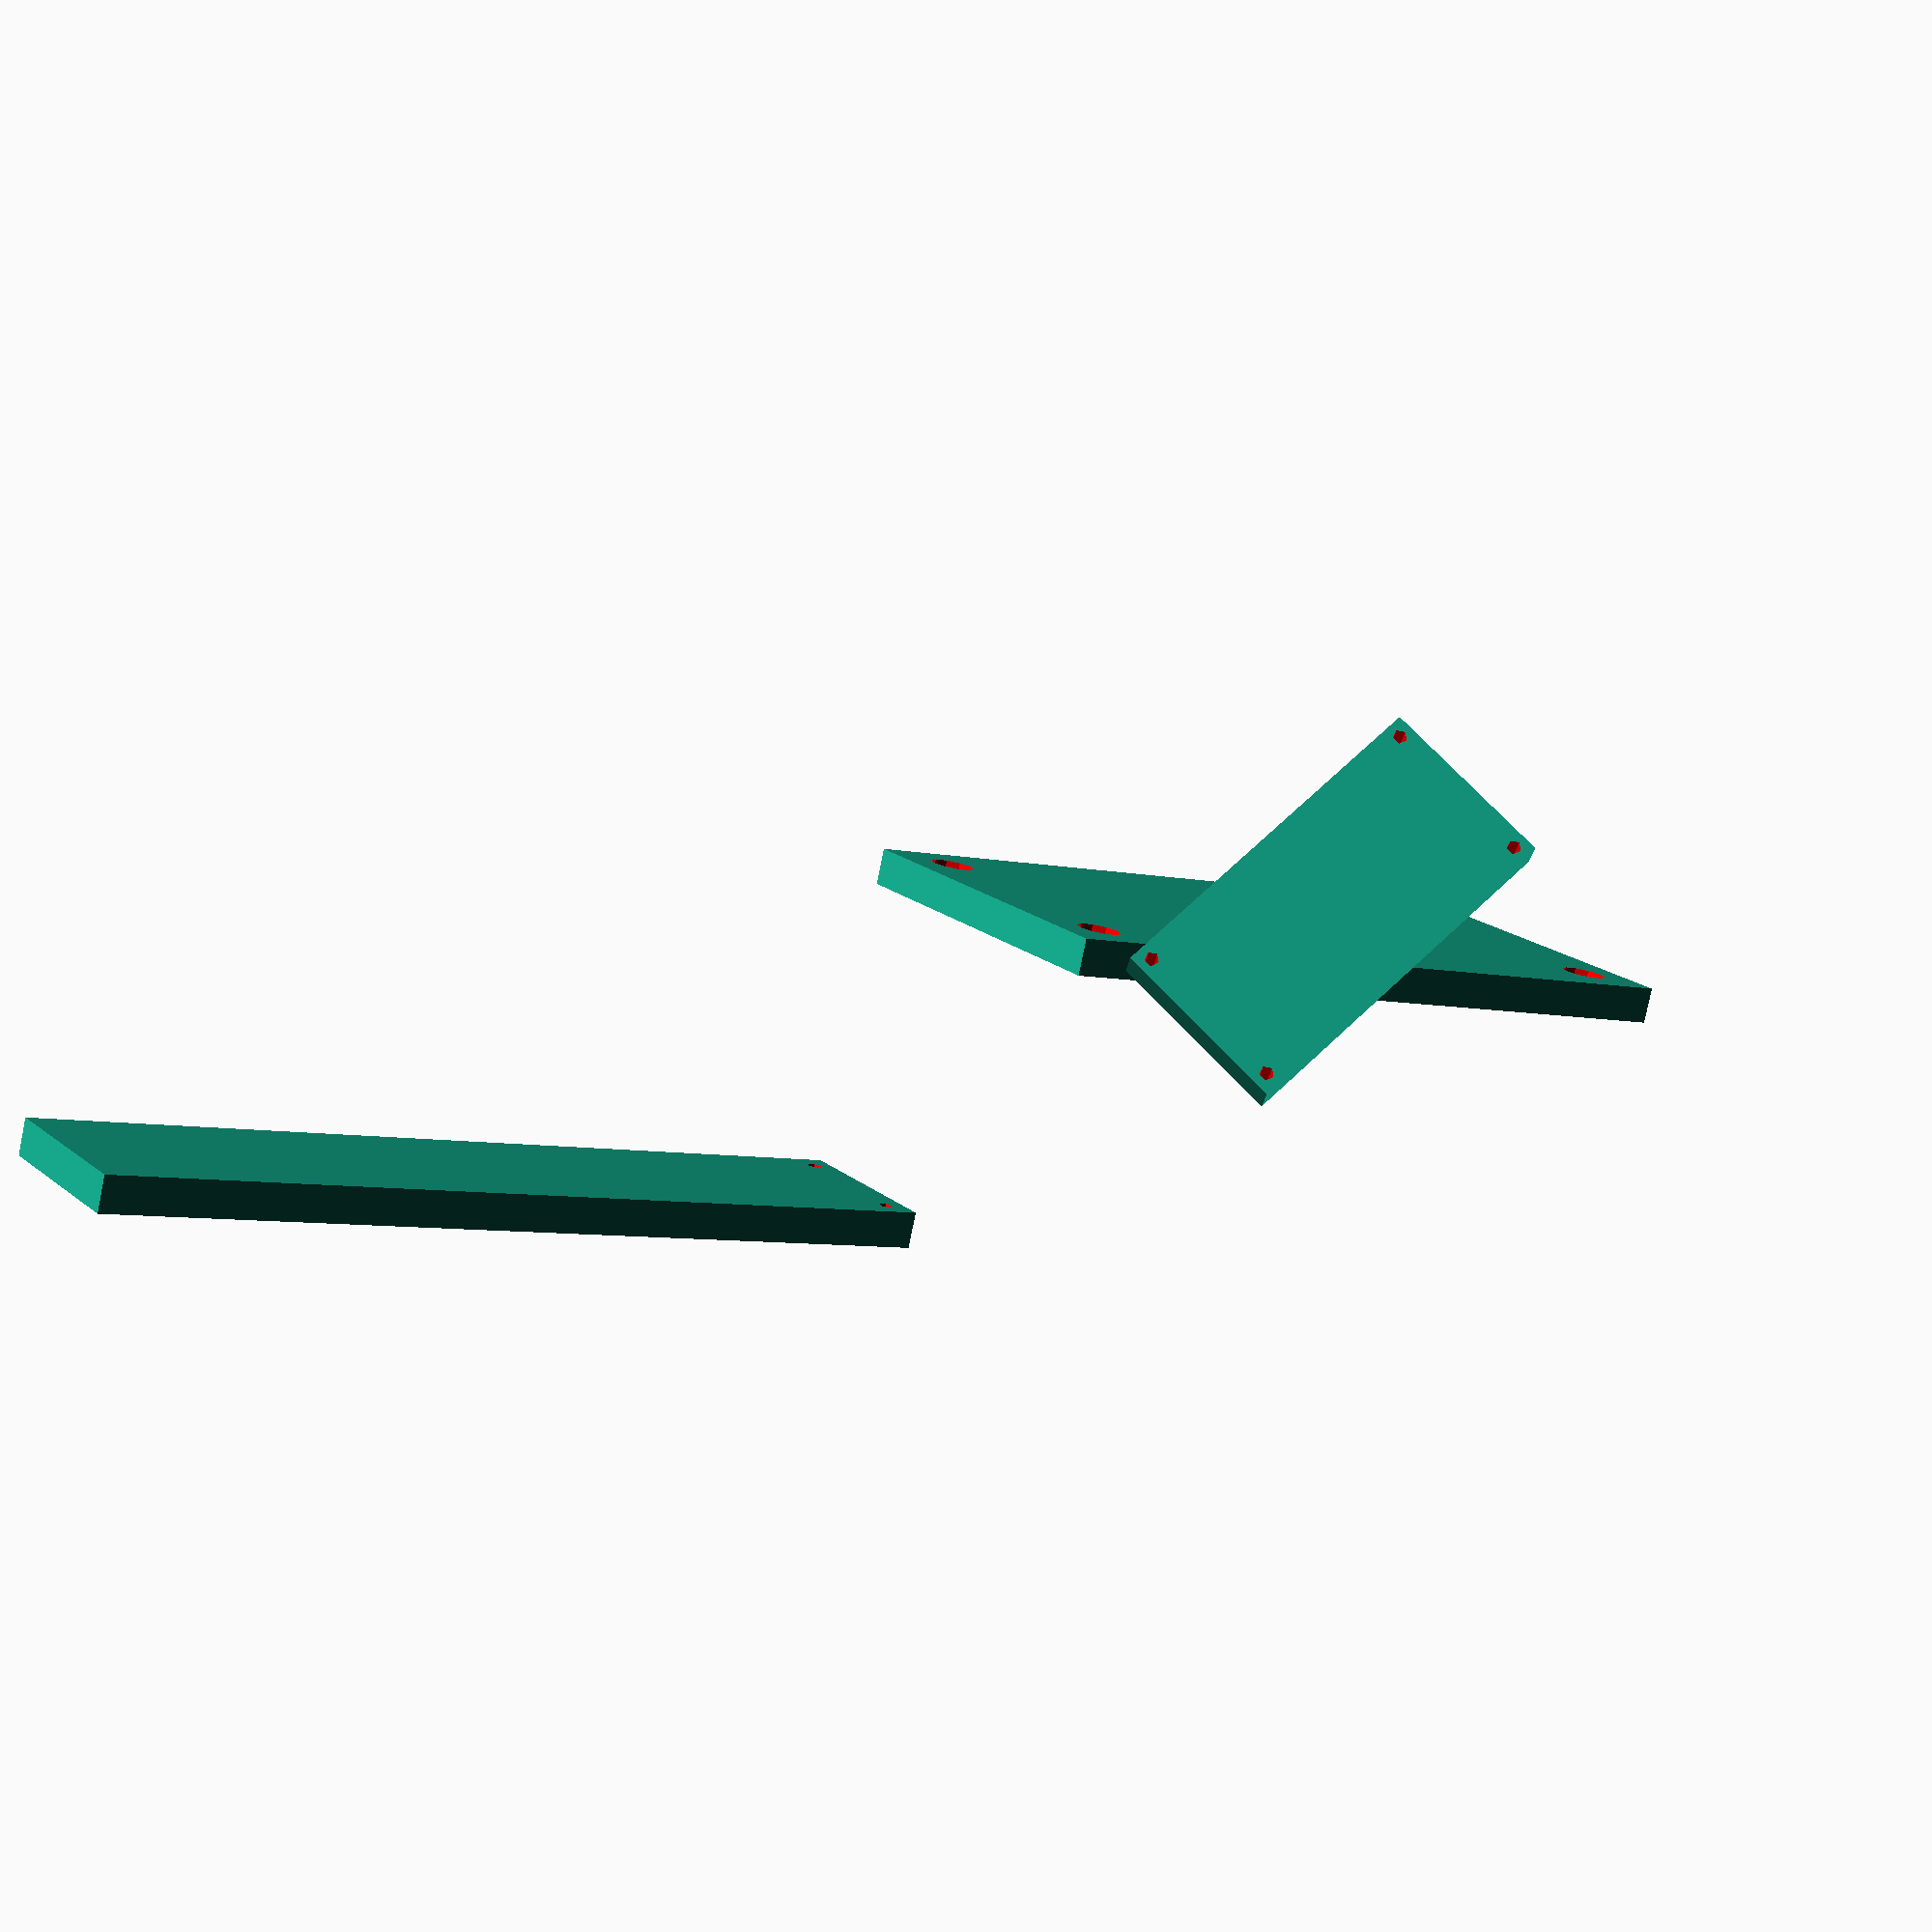
<openscad>
/*
OpenSCAD test project
//*/
//
//// Comment
//
//adjustment = 0.7;
//adjustment_factor = 2;
//
//function adjust(x) = (x + adjustment) * adjustment_factor;
//
//cube(size = 10, center = true);
//
//translate( [ 5, 0, 0] )
//rotate ( [0, 0, 45] ) 
//translate( [20, 0, 0] ) 
//cube(10, true);

// dimensions in millimeter [ width, depth, height ]

module hole_plate( size, hole_dm, hole_margin, hole_count = [ 2, 2] ) {

    abs_margin = hole_margin + hole_dm / 2;
    
    x_hole_dist = 
        (size.x - 2 * abs_margin) 
        / (hole_count.x - 1) ;
    
    y_hole_dist = 
        (size.y - 2 * abs_margin)
        / (hole_count.y - 1) ;
    x_values = [abs_margin : x_hole_dist : size.x - abs_margin];
    y_values = [abs_margin : y_hole_dist : size.y - abs_margin];
    
    // holes
    
    difference() {
        
    cube( size);
    
    for (x = x_values, y = y_values)
        translate( [x, y, -1] )
    color( "red" )
    cylinder( d = hole_dm, h = size.z + 2);
    
    }

}


plate = [100, 50, 5];

hole_plate( plate, 6, 4);

translate( [ 0, 60, 0] )
rotate( [ 45, 45, 0 ] )
hole_plate( [50, 25, 5], 2, 1);

translate( [ 0, 0, 45] )
rotate( [ 0, 0, 90 ] )
hole_plate( [25, 120, 5], 2, 2, [2, 1] );

</openscad>
<views>
elev=260.0 azim=33.5 roll=11.5 proj=p view=solid
</views>
